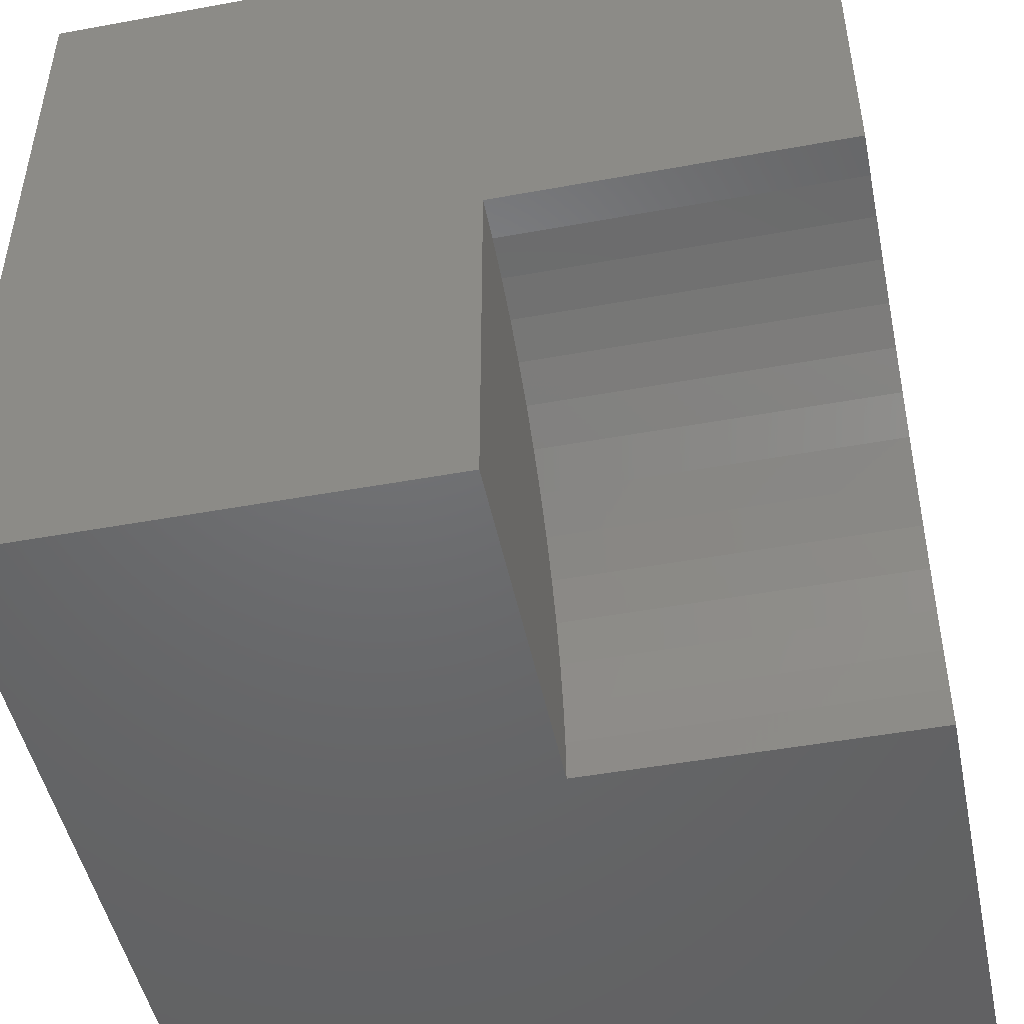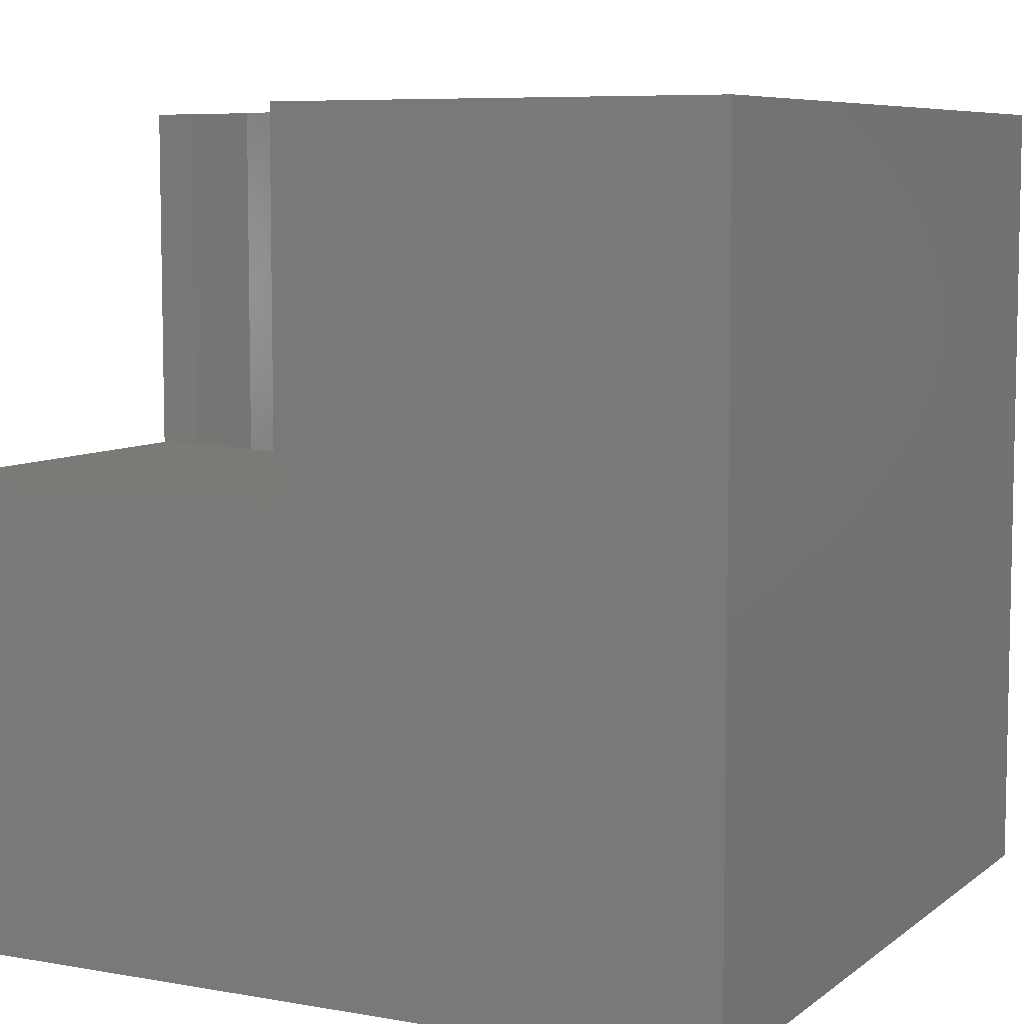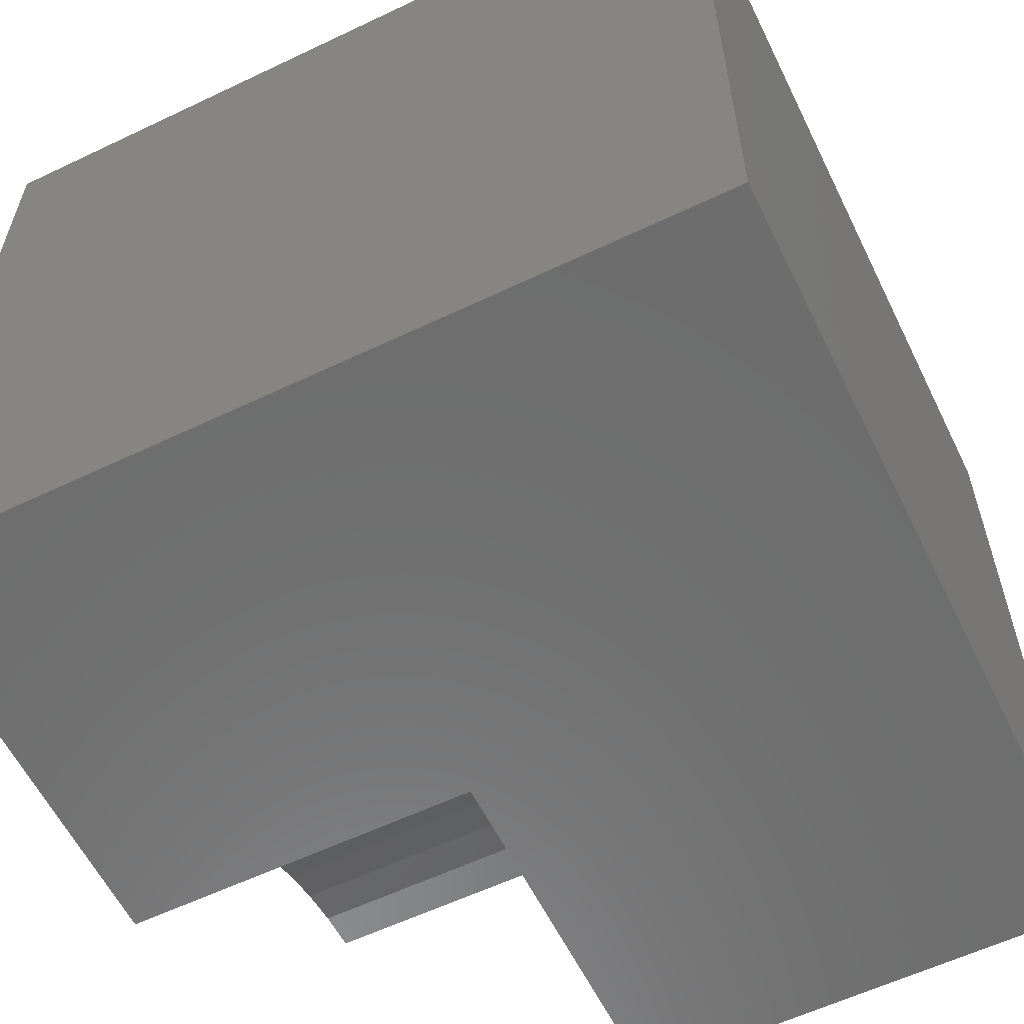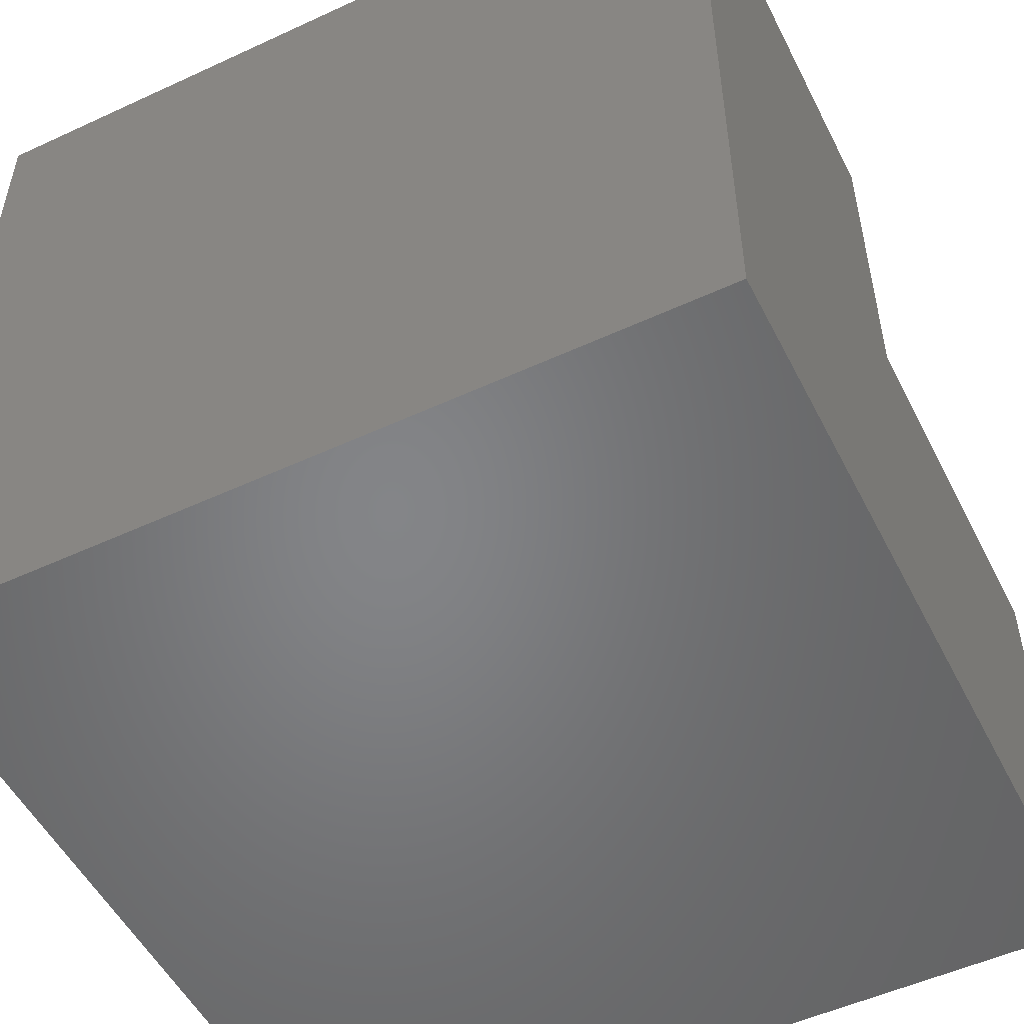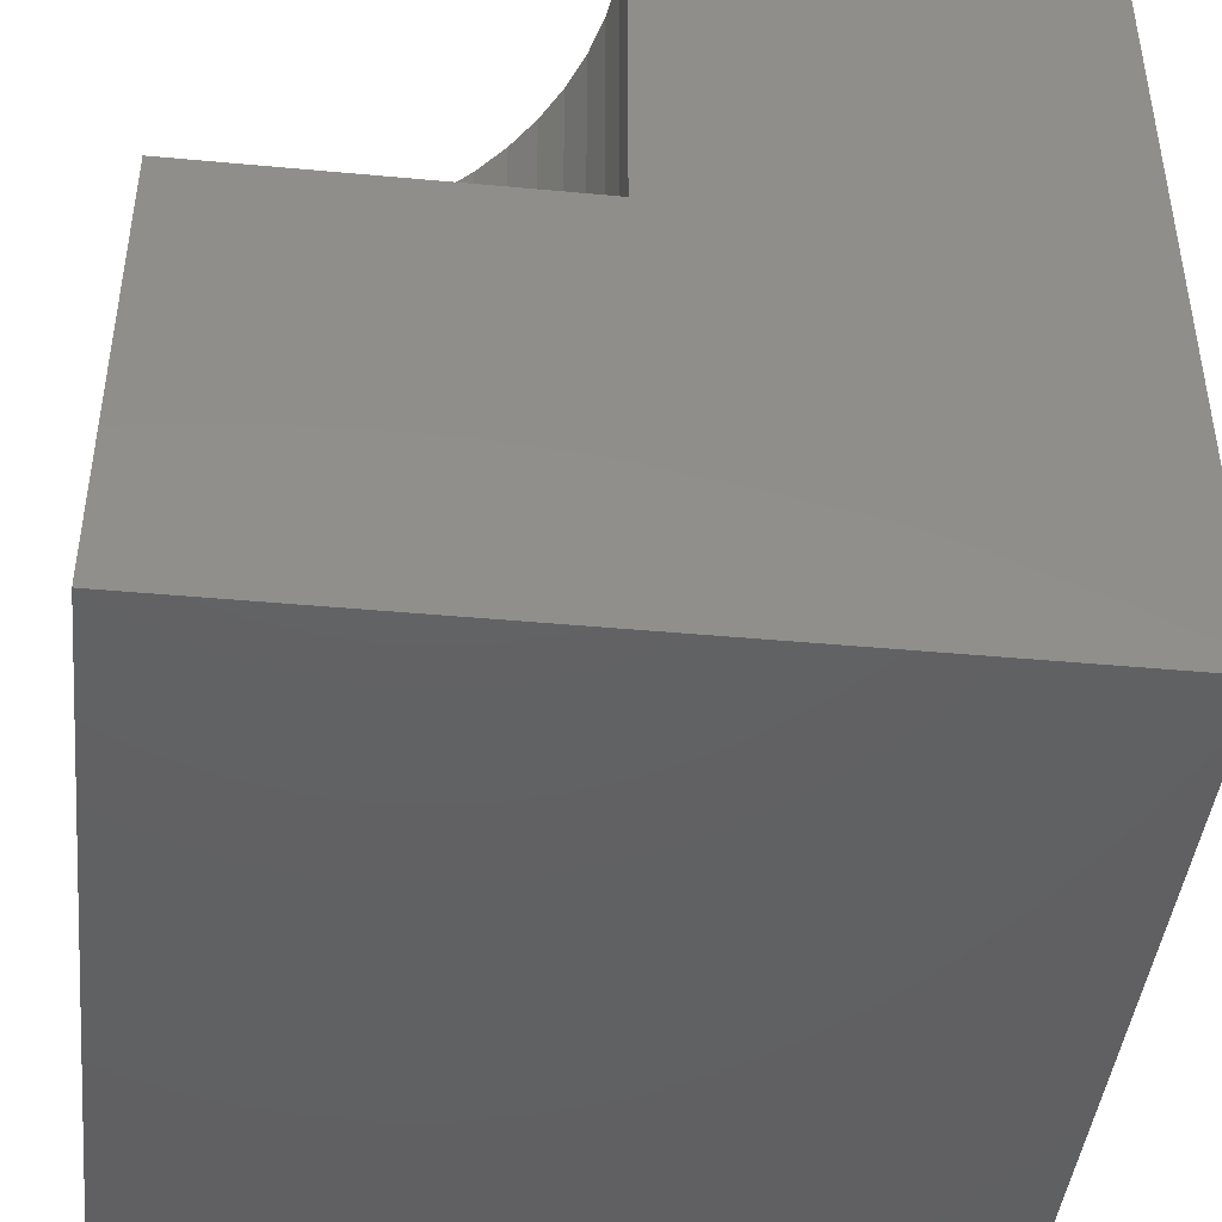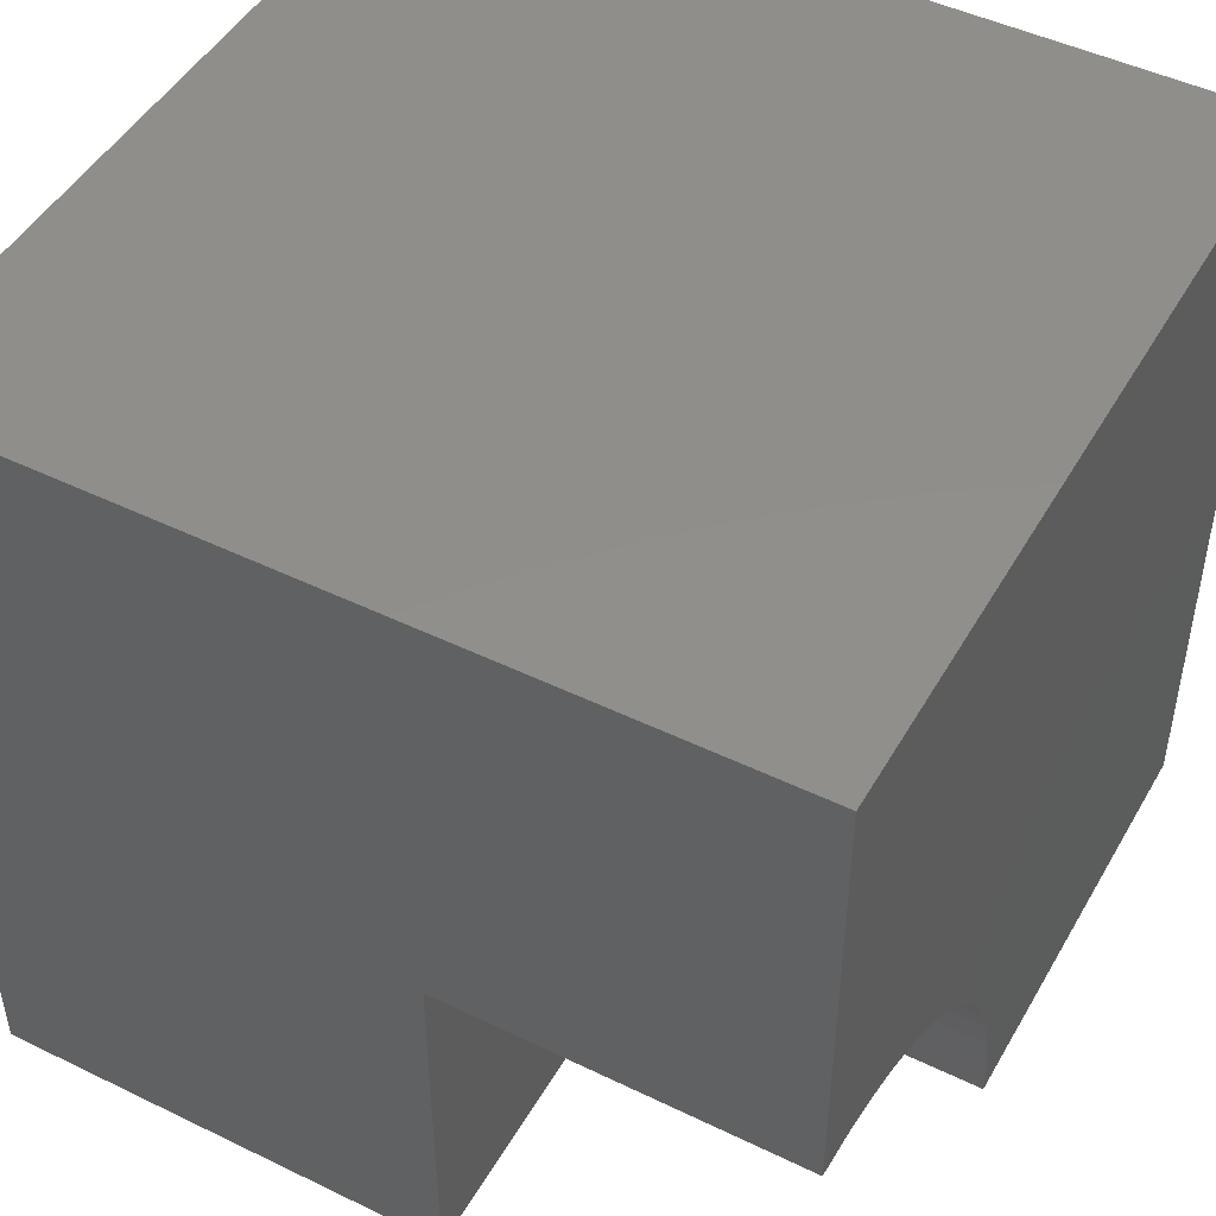
<metadata>
{"format":"stl","ext":"stl","renderer":"f3d","projection":"perspective","resolution":1024,"background":"white","views":[{"elev":-48.2,"azim":-78.4,"up":"+Y"},{"elev":7.2,"azim":27.1,"up":"+Z"},{"elev":-59.3,"azim":116.1,"up":"+Y"},{"elev":-52.2,"azim":-153.5,"up":"+Z"},{"elev":-43.7,"azim":-6.2,"up":"+Z"},{"elev":47.5,"azim":-61.3,"up":"+Y"}]}
</metadata>
<code>
# stl→obj: 40 verts, 72 faces
v 0 4.625 10
v 0 10 10
v 0 4.625 5.695
v 0 10 0
v 0 0 5.695
v 0 0 0
v 2.832e-16 4.625 10
v 0.5178 4.595 10
v 1.029 4.509 10
v 1.527 4.365 10
v 10 10 10
v 2.007 4.167 10
v 2.46 3.916 10
v 2.883 3.616 10
v 3.27 3.27 10
v 3.616 2.883 10
v 4.625 0 10
v 10 0 10
v 4.595 0.5178 10
v 4.509 1.029 10
v 3.916 2.46 10
v 4.167 2.007 10
v 4.365 1.527 10
v 10 10 0
v 10 0 0
v 4.625 0 5.695
v 4.595 0.5178 5.695
v 4.509 1.029 5.695
v 4.365 1.527 5.695
v 4.167 2.007 5.695
v 3.916 2.46 5.695
v 3.616 2.883 5.695
v 3.27 3.27 5.695
v 2.883 3.616 5.695
v 2.46 3.916 5.695
v 2.007 4.167 5.695
v 1.527 4.365 5.695
v 1.029 4.509 5.695
v 0.5178 4.595 5.695
v 2.832e-16 4.625 5.695
f 1 2 3
f 3 2 4
f 3 4 5
f 5 4 6
f 2 7 8
f 8 9 2
f 2 9 10
f 2 10 11
f 11 10 12
f 11 12 13
f 13 14 11
f 11 14 15
f 11 15 16
f 17 18 19
f 19 18 20
f 16 21 11
f 11 21 22
f 11 22 18
f 18 22 23
f 18 23 20
f 24 11 25
f 25 11 18
f 4 24 6
f 6 24 25
f 11 24 2
f 2 24 4
f 5 6 26
f 26 6 25
f 26 25 17
f 17 25 18
f 26 17 19
f 26 19 27
f 27 19 20
f 27 20 28
f 28 20 23
f 28 23 29
f 29 23 22
f 29 22 30
f 30 22 21
f 30 21 31
f 31 21 16
f 31 16 32
f 32 16 15
f 32 15 33
f 33 15 14
f 33 14 34
f 34 14 13
f 34 13 35
f 35 13 12
f 35 12 36
f 36 12 10
f 36 10 37
f 37 10 9
f 37 9 38
f 38 9 8
f 38 8 39
f 39 8 7
f 39 7 40
f 36 37 5
f 5 26 27
f 27 28 5
f 5 28 29
f 5 29 30
f 37 38 5
f 5 38 39
f 5 39 40
f 30 31 5
f 5 31 32
f 5 32 33
f 33 34 5
f 5 34 35
f 5 35 36

</code>
